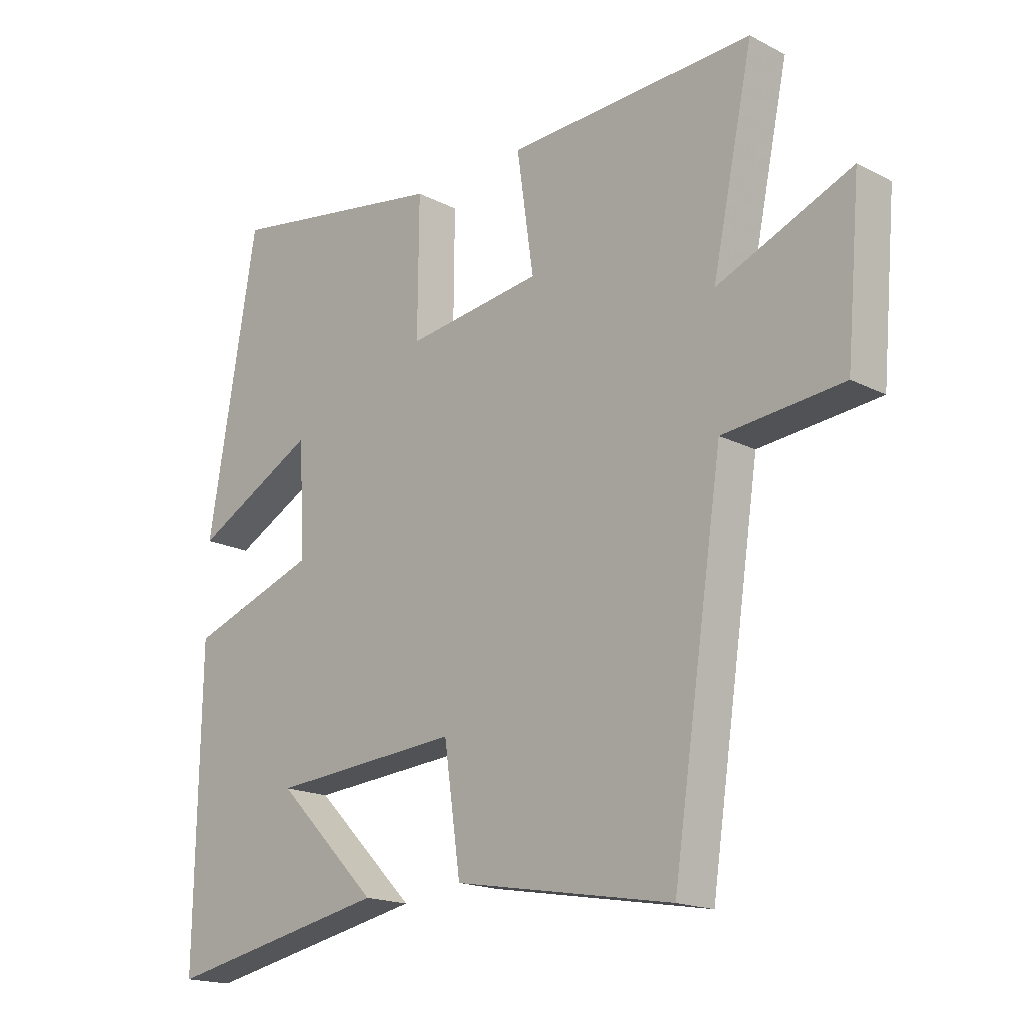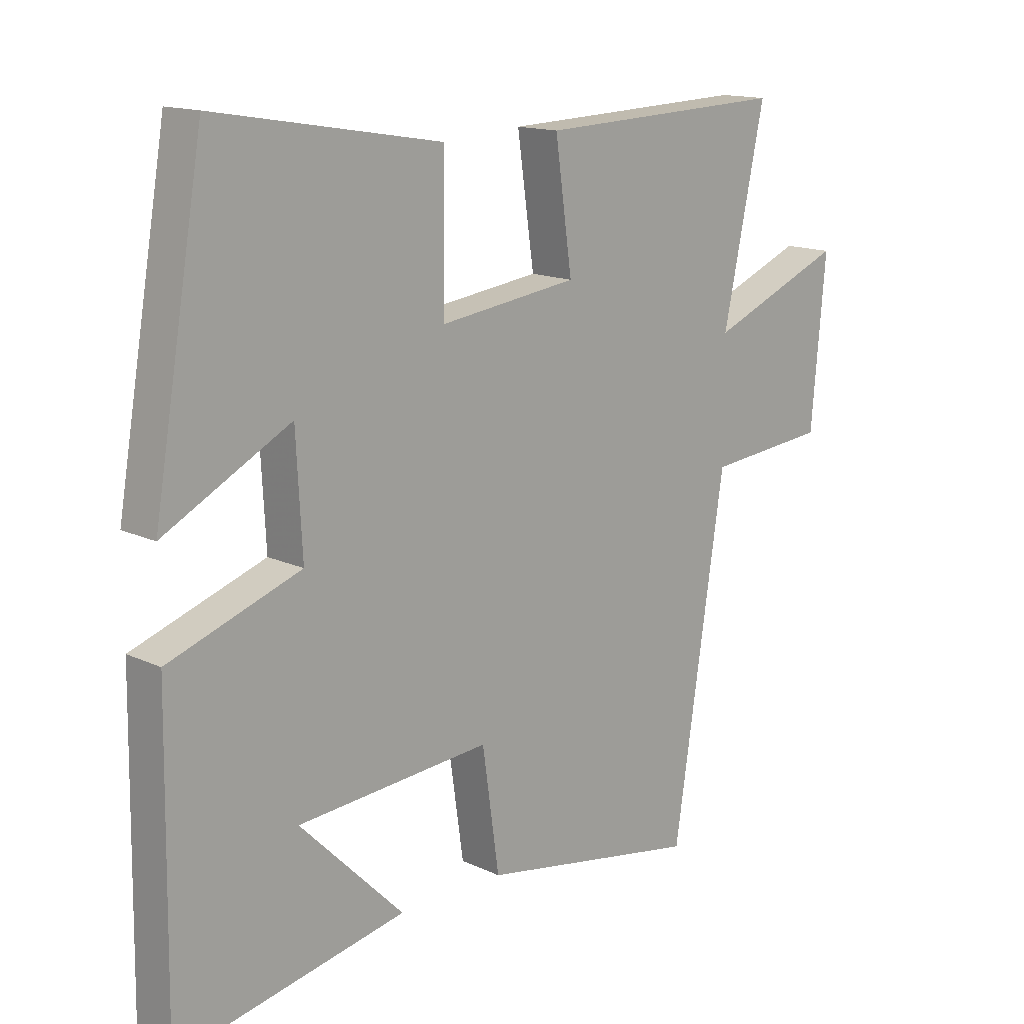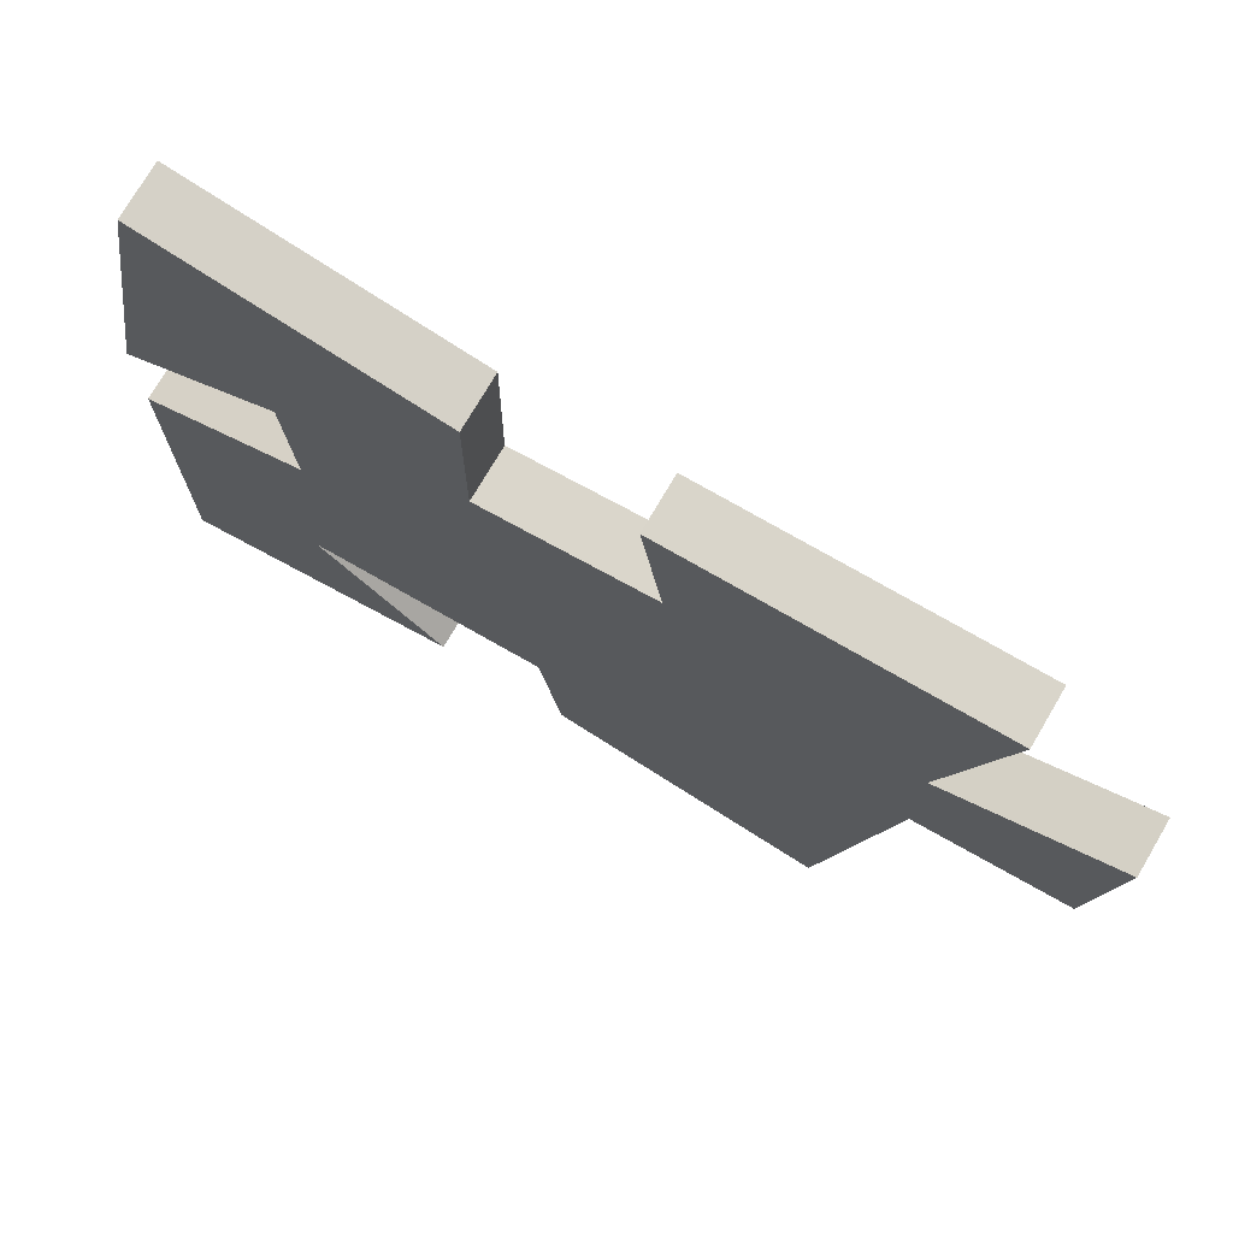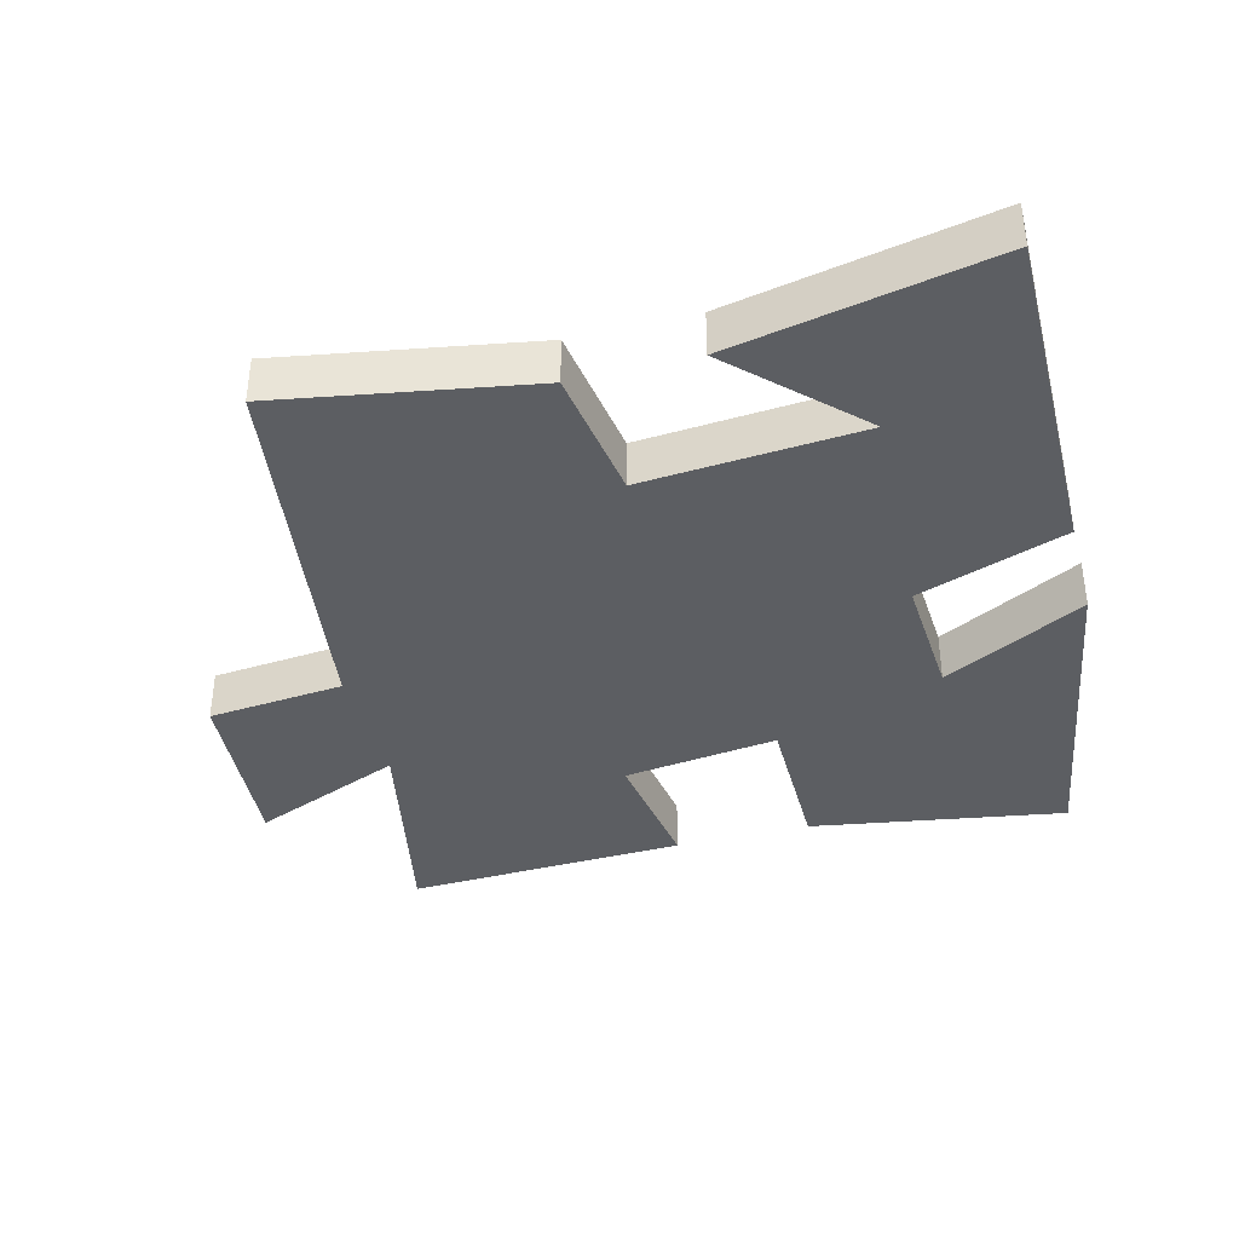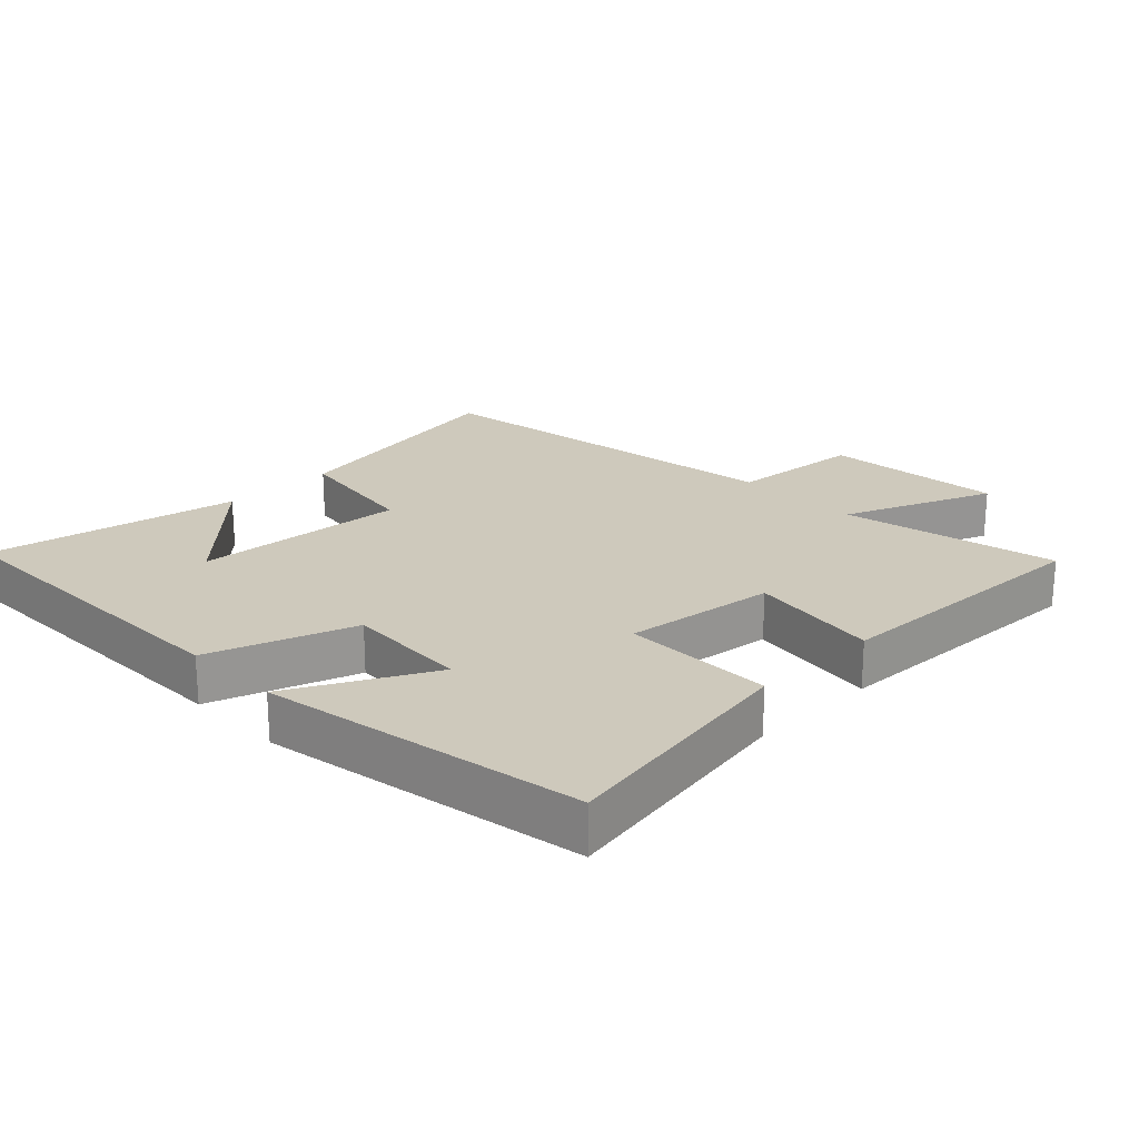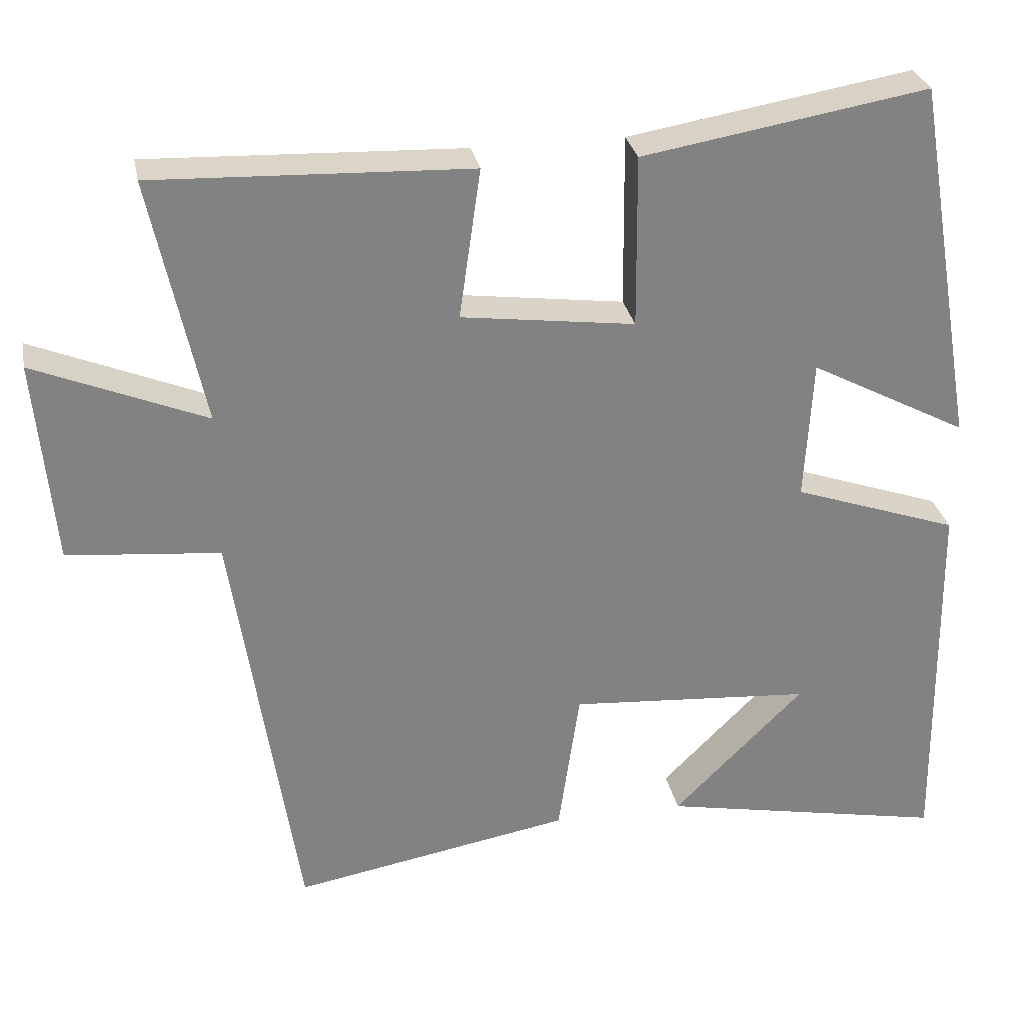
<metadata>
{"format":"obj","ext":"obj","renderer":"f3d","projection":"perspective","resolution":1024,"background":"white","views":[{"elev":-17.8,"azim":44.9,"up":"+Z"},{"elev":14.7,"azim":-44.7,"up":"+Z"},{"elev":75.2,"azim":30.5,"up":"+Z"},{"elev":-38.1,"azim":-165.0,"up":"+Y"},{"elev":22.4,"azim":-44.3,"up":"+Y"},{"elev":29.5,"azim":168.9,"up":"+Z"}]}
</metadata>
<code>
v 0.569 0.07 0.516
v 0.5 0.07 0.191
v 0.725 0.07 0.284
v 0.701 0.07 0.014
v 0.5 0.07 -0.005
v 0.415 0.07 -0.565
v 0.048 0.07 -0.5
v 0.02 0.07 -0.304
v -0.3 0.07 -0.328
v -0.128 0.07 -0.5
v -0.507 0.07 -0.575
v -0.5 0.07 -0.074
v -0.282 0.07 0.002
v -0.292 0.07 0.188
v -0.5 0.07 0.078
v -0.417 0.07 0.563
v -0.043 0.07 0.5
v -0.045 0.07 0.273
v 0.183 0.07 0.303
v 0.155 0.07 0.5
v 0.569 0 0.516
v 0.5 0 0.191
v 0.725 0 0.284
v 0.701 0 0.014
v 0.5 0 -0.005
v 0.415 0 -0.565
v 0.048 0 -0.5
v 0.02 0 -0.304
v -0.3 0 -0.328
v -0.128 0 -0.5
v -0.507 0 -0.575
v -0.5 0 -0.074
v -0.282 0 0.002
v -0.292 0 0.188
v -0.5 0 0.078
v -0.417 0 0.563
v -0.043 0 0.5
v -0.045 0 0.273
v 0.183 0 0.303
v 0.155 0 0.5
f 19 20 1 2
f 18 19 2
f 16 17 18
f 14 15 16
f 14 16 18
f 13 14 18 2
f 9 10 11
f 9 11 12 13
f 5 6 7 8
f 9 13 2
f 8 9 2
f 5 8 2
f 2 3 4 5
f 22 21 40 39
f 22 39 38
f 38 37 36
f 36 35 34
f 38 36 34
f 22 38 34 33
f 31 30 29
f 33 32 31 29
f 28 27 26 25
f 22 33 29
f 22 29 28
f 22 28 25
f 25 24 23 22
f 1 21 22 2
f 2 22 23 3
f 3 23 24 4
f 4 24 25 5
f 5 25 26 6
f 6 26 27 7
f 7 27 28 8
f 8 28 29 9
f 9 29 30 10
f 10 30 31 11
f 11 31 32 12
f 12 32 33 13
f 13 33 34 14
f 14 34 35 15
f 15 35 36 16
f 16 36 37 17
f 17 37 38 18
f 18 38 39 19
f 19 39 40 20
f 20 40 21 1

</code>
